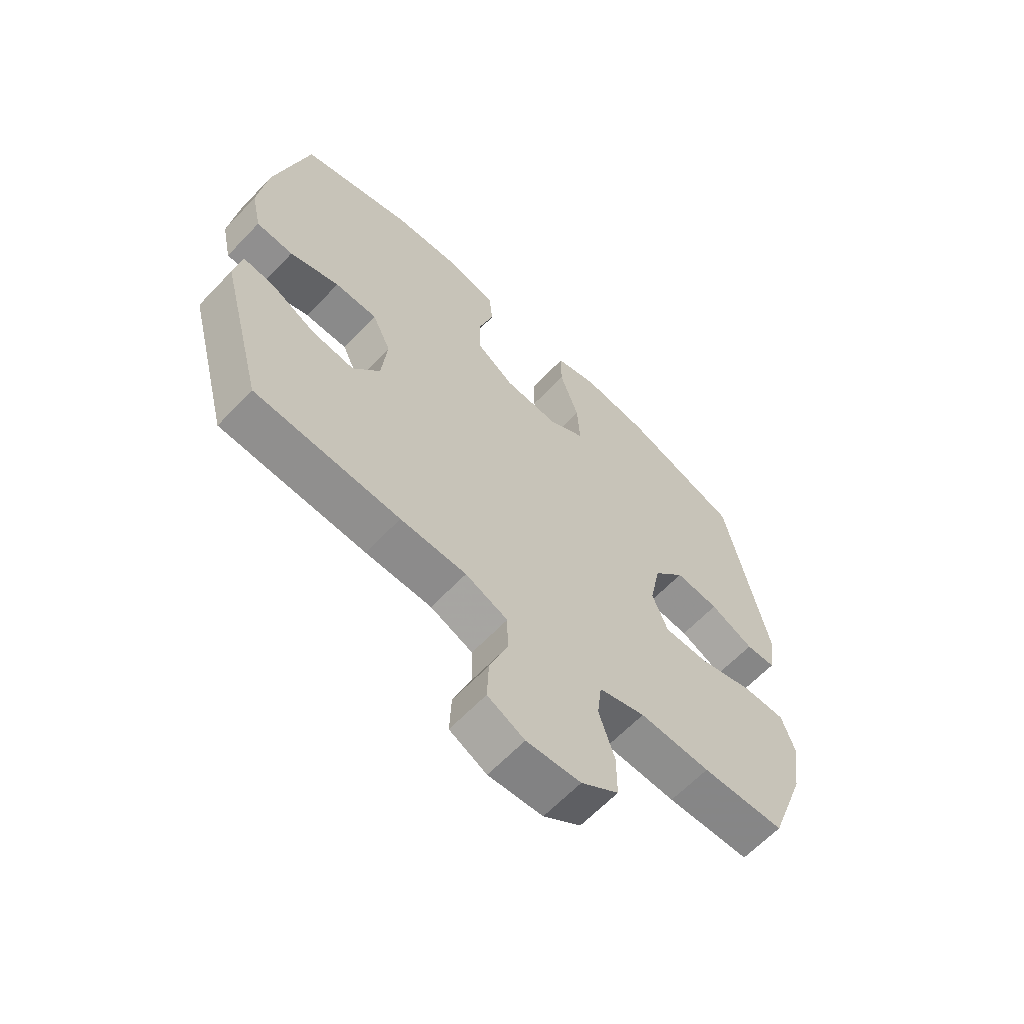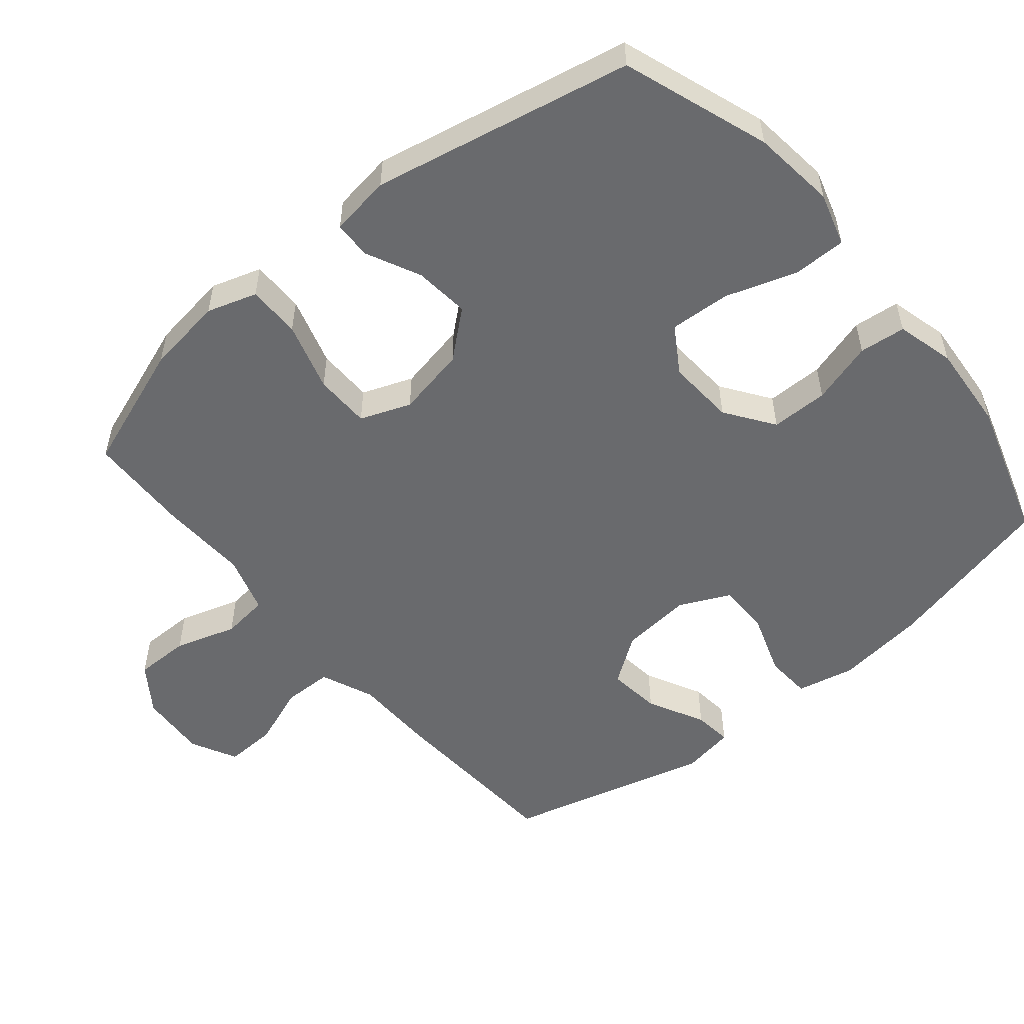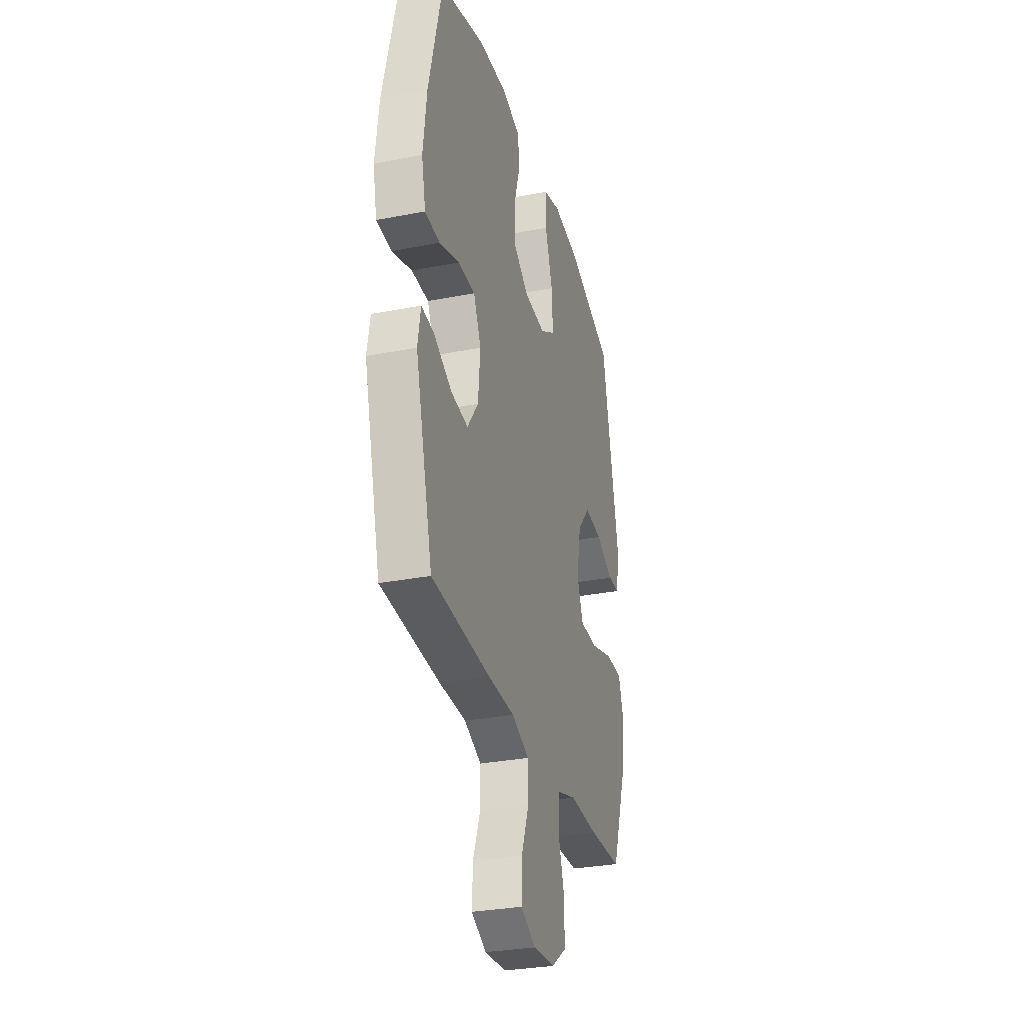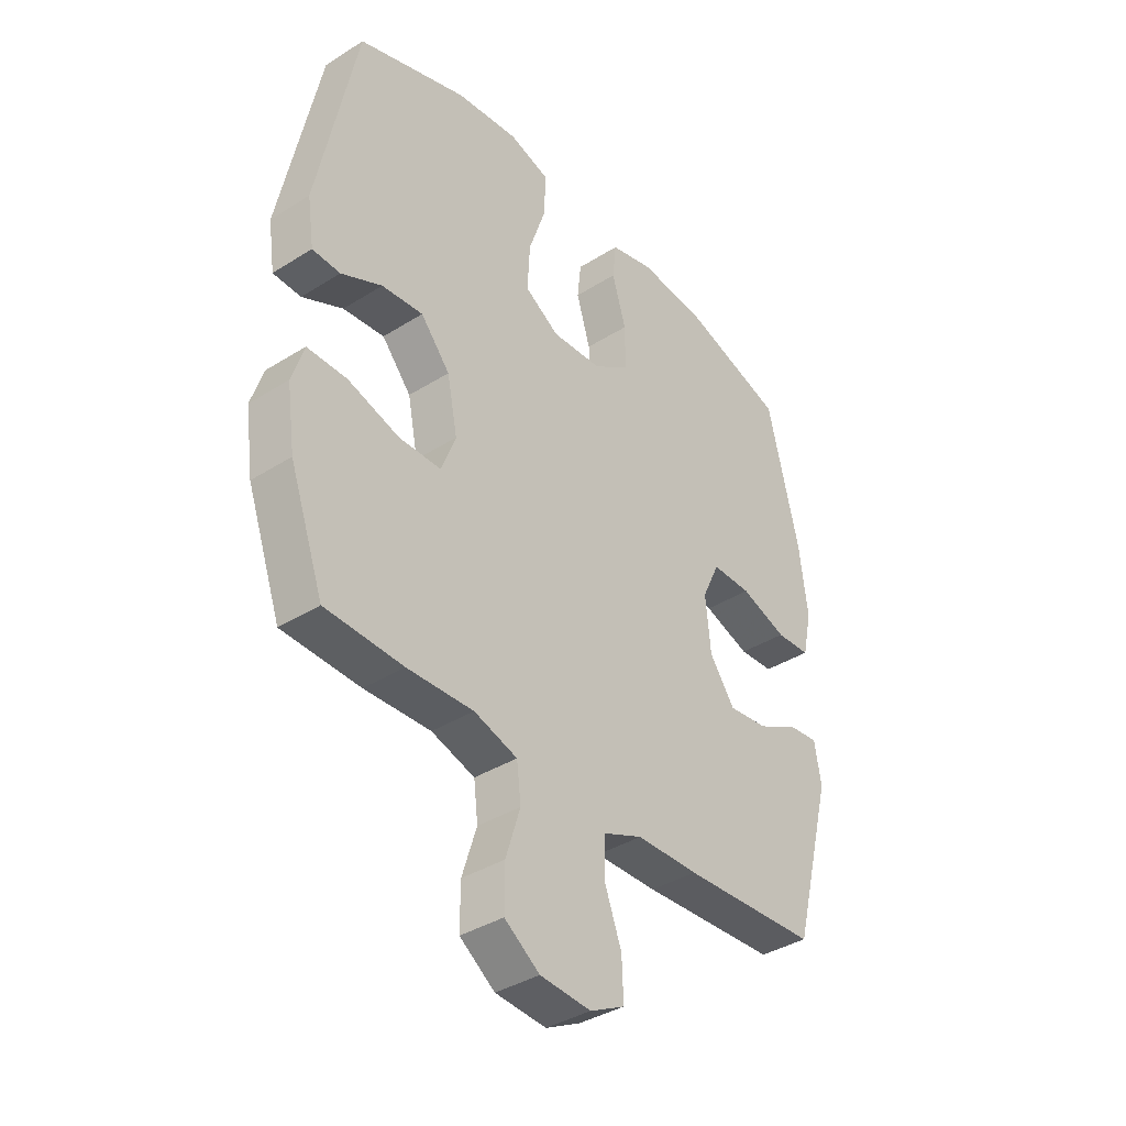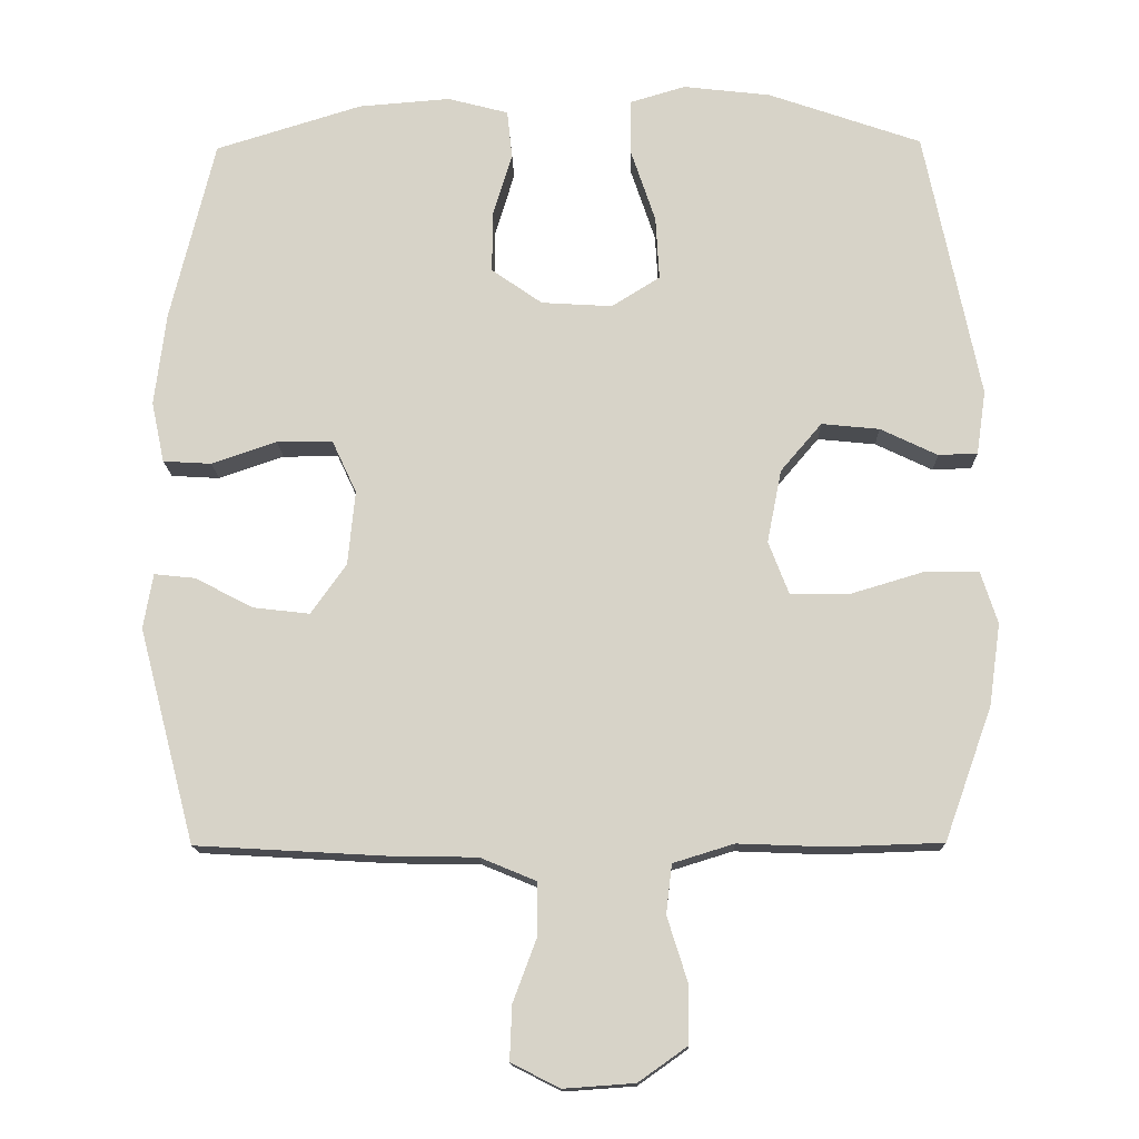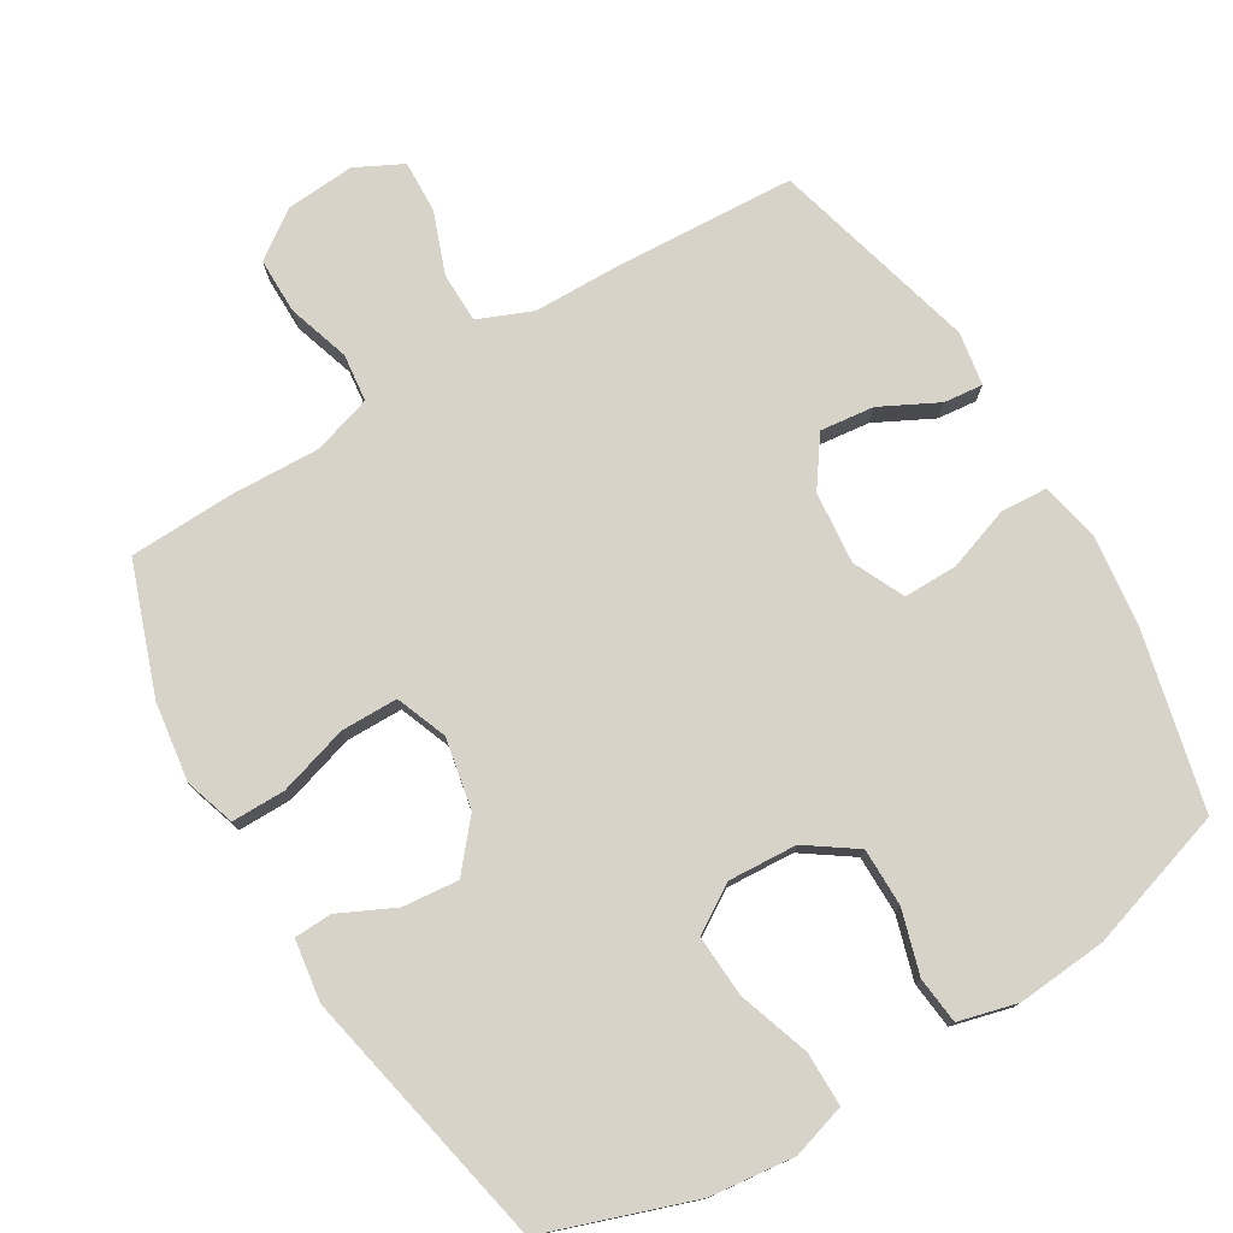
<metadata>
{"format":"obj","ext":"obj","renderer":"f3d","projection":"perspective","resolution":1024,"background":"white","views":[{"elev":-63.4,"azim":136.5,"up":"+Z"},{"elev":-53.1,"azim":-50.2,"up":"+Y"},{"elev":-30.6,"azim":105.7,"up":"+Z"},{"elev":-38.1,"azim":-51.4,"up":"+Z"},{"elev":-14.6,"azim":-178.6,"up":"+Z"},{"elev":76.8,"azim":-31.1,"up":"+Y"}]}
</metadata>
<code>
v 0.5 0.07 0.5
v 0.561 0.07 0.248
v 0.577 0.07 0.118
v 0.559 0.07 0.034
v 0.492 0.07 0.03
v 0.402 0.07 0.061
v 0.325 0.07 0.061
v 0.291 0.07 -0.012
v 0.301 0.07 -0.115
v 0.35 0.07 -0.184
v 0.427 0.07 -0.175
v 0.509 0.07 -0.133
v 0.565 0.07 -0.127
v 0.578 0.07 -0.203
v 0.5 0.07 -0.5
v 0.237 0.07 -0.515
v 0.117 0.07 -0.517
v 0.04 0.07 -0.549
v 0.039 0.07 -0.621
v 0.072 0.07 -0.709
v 0.075 0.07 -0.784
v 0.008 0.07 -0.818
v -0.09 0.07 -0.811
v -0.158 0.07 -0.763
v -0.158 0.07 -0.683
v -0.13 0.07 -0.594
v -0.138 0.07 -0.526
v -0.222 0.07 -0.5
v -0.35 0.07 -0.505
v -0.5 0.07 -0.5
v -0.566 0.07 -0.316
v -0.582 0.07 -0.203
v -0.559 0.07 -0.131
v -0.482 0.07 -0.131
v -0.382 0.07 -0.161
v -0.301 0.07 -0.16
v -0.273 0.07 -0.087
v -0.293 0.07 0.014
v -0.35 0.07 0.081
v -0.43 0.07 0.073
v -0.509 0.07 0.035
v -0.563 0.07 0.037
v -0.576 0.07 0.125
v -0.5 0.07 0.5
v -0.288 0.07 0.574
v -0.167 0.07 0.588
v -0.09 0.07 0.565
v -0.09 0.07 0.488
v -0.124 0.07 0.386
v -0.129 0.07 0.298
v -0.062 0.07 0.256
v 0.036 0.07 0.262
v 0.106 0.07 0.311
v 0.106 0.07 0.394
v 0.079 0.07 0.484
v 0.086 0.07 0.551
v 0.17 0.07 0.573
v 0.297 0.07 0.563
v 0.5 0 0.5
v 0.561 0 0.248
v 0.577 0 0.118
v 0.559 0 0.034
v 0.492 0 0.03
v 0.402 0 0.061
v 0.325 0 0.061
v 0.291 0 -0.012
v 0.301 0 -0.115
v 0.35 0 -0.184
v 0.427 0 -0.175
v 0.509 0 -0.133
v 0.565 0 -0.127
v 0.578 0 -0.203
v 0.5 0 -0.5
v 0.237 0 -0.515
v 0.117 0 -0.517
v 0.04 0 -0.549
v 0.039 0 -0.621
v 0.072 0 -0.709
v 0.075 0 -0.784
v 0.008 0 -0.818
v -0.09 0 -0.811
v -0.158 0 -0.763
v -0.158 0 -0.683
v -0.13 0 -0.594
v -0.138 0 -0.526
v -0.222 0 -0.5
v -0.35 0 -0.505
v -0.5 0 -0.5
v -0.566 0 -0.316
v -0.582 0 -0.203
v -0.559 0 -0.131
v -0.482 0 -0.131
v -0.382 0 -0.161
v -0.301 0 -0.16
v -0.273 0 -0.087
v -0.293 0 0.014
v -0.35 0 0.081
v -0.43 0 0.073
v -0.509 0 0.035
v -0.563 0 0.037
v -0.576 0 0.125
v -0.5 0 0.5
v -0.288 0 0.574
v -0.167 0 0.588
v -0.09 0 0.565
v -0.09 0 0.488
v -0.124 0 0.386
v -0.129 0 0.298
v -0.062 0 0.256
v 0.036 0 0.262
v 0.106 0 0.311
v 0.106 0 0.394
v 0.079 0 0.484
v 0.086 0 0.551
v 0.17 0 0.573
v 0.297 0 0.563
f 54 55 56 57
f 53 54 57 58
f 46 47 48 49
f 46 49 50
f 45 46 50
f 44 45 50
f 43 44 50 51
f 40 41 42 43
f 39 40 43 51
f 32 33 34 35
f 32 35 36
f 31 32 36
f 28 29 30 31
f 27 28 31 36
f 23 24 25 26
f 23 26 27
f 22 23 27
f 19 20 21 22
f 18 19 22 27
f 17 18 27 36
f 11 12 13 14
f 10 11 14 15
f 9 10 15 16
f 3 4 5 6
f 3 6 7
f 2 3 7
f 53 58 1 2
f 52 53 2 7
f 38 39 51 52
f 37 38 52 7
f 36 37 7 8
f 16 17 36
f 8 9 16 36
f 115 114 113 112
f 116 115 112 111
f 107 106 105 104
f 108 107 104
f 108 104 103
f 108 103 102
f 109 108 102 101
f 101 100 99 98
f 109 101 98 97
f 93 92 91 90
f 94 93 90
f 94 90 89
f 89 88 87 86
f 94 89 86 85
f 84 83 82 81
f 85 84 81
f 85 81 80
f 80 79 78 77
f 85 80 77 76
f 94 85 76 75
f 72 71 70 69
f 73 72 69 68
f 74 73 68 67
f 64 63 62 61
f 65 64 61
f 65 61 60
f 60 59 116 111
f 65 60 111 110
f 110 109 97 96
f 65 110 96 95
f 66 65 95 94
f 94 75 74
f 94 74 67 66
f 1 59 60 2
f 2 60 61 3
f 3 61 62 4
f 4 62 63 5
f 5 63 64 6
f 6 64 65 7
f 7 65 66 8
f 8 66 67 9
f 9 67 68 10
f 10 68 69 11
f 11 69 70 12
f 12 70 71 13
f 13 71 72 14
f 14 72 73 15
f 15 73 74 16
f 16 74 75 17
f 17 75 76 18
f 18 76 77 19
f 19 77 78 20
f 20 78 79 21
f 21 79 80 22
f 22 80 81 23
f 23 81 82 24
f 24 82 83 25
f 25 83 84 26
f 26 84 85 27
f 27 85 86 28
f 28 86 87 29
f 29 87 88 30
f 30 88 89 31
f 31 89 90 32
f 32 90 91 33
f 33 91 92 34
f 34 92 93 35
f 35 93 94 36
f 36 94 95 37
f 37 95 96 38
f 38 96 97 39
f 39 97 98 40
f 40 98 99 41
f 41 99 100 42
f 42 100 101 43
f 43 101 102 44
f 44 102 103 45
f 45 103 104 46
f 46 104 105 47
f 47 105 106 48
f 48 106 107 49
f 49 107 108 50
f 50 108 109 51
f 51 109 110 52
f 52 110 111 53
f 53 111 112 54
f 54 112 113 55
f 55 113 114 56
f 56 114 115 57
f 57 115 116 58
f 58 116 59 1

</code>
